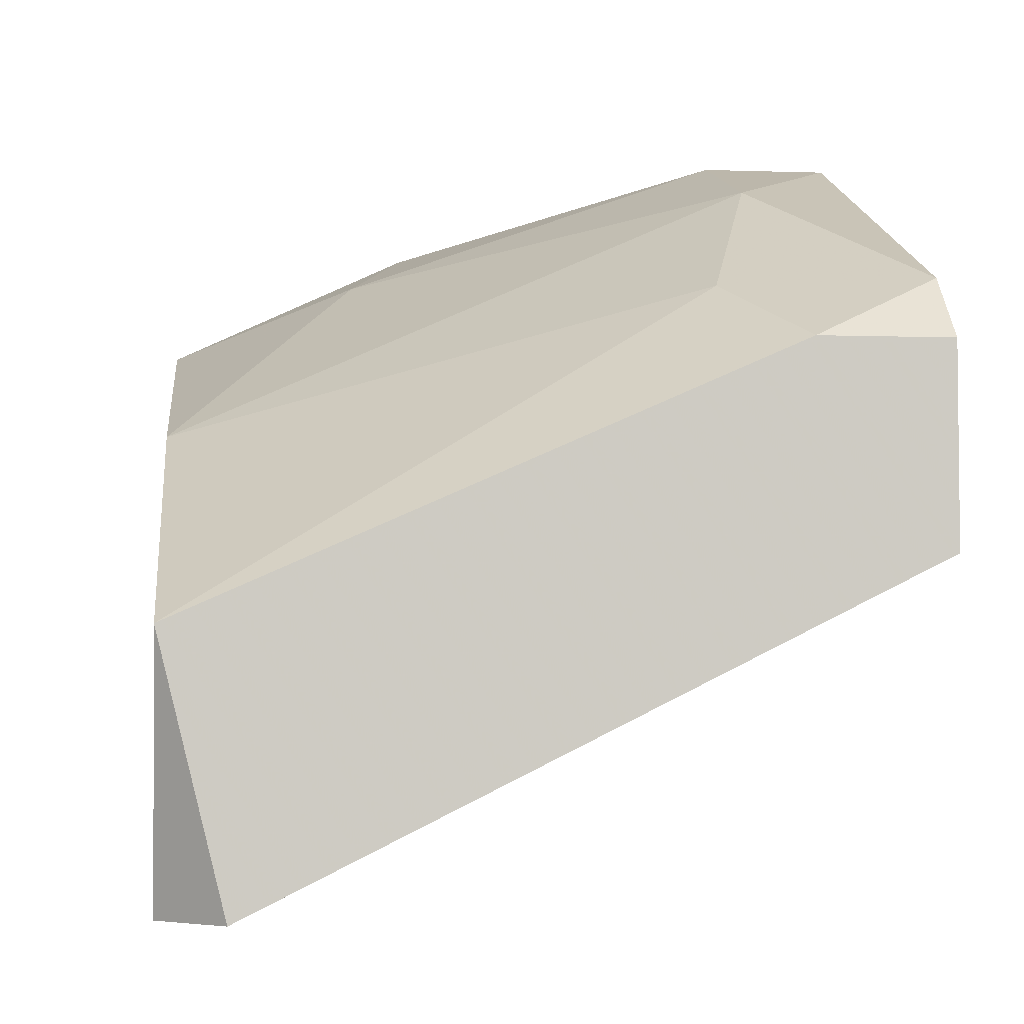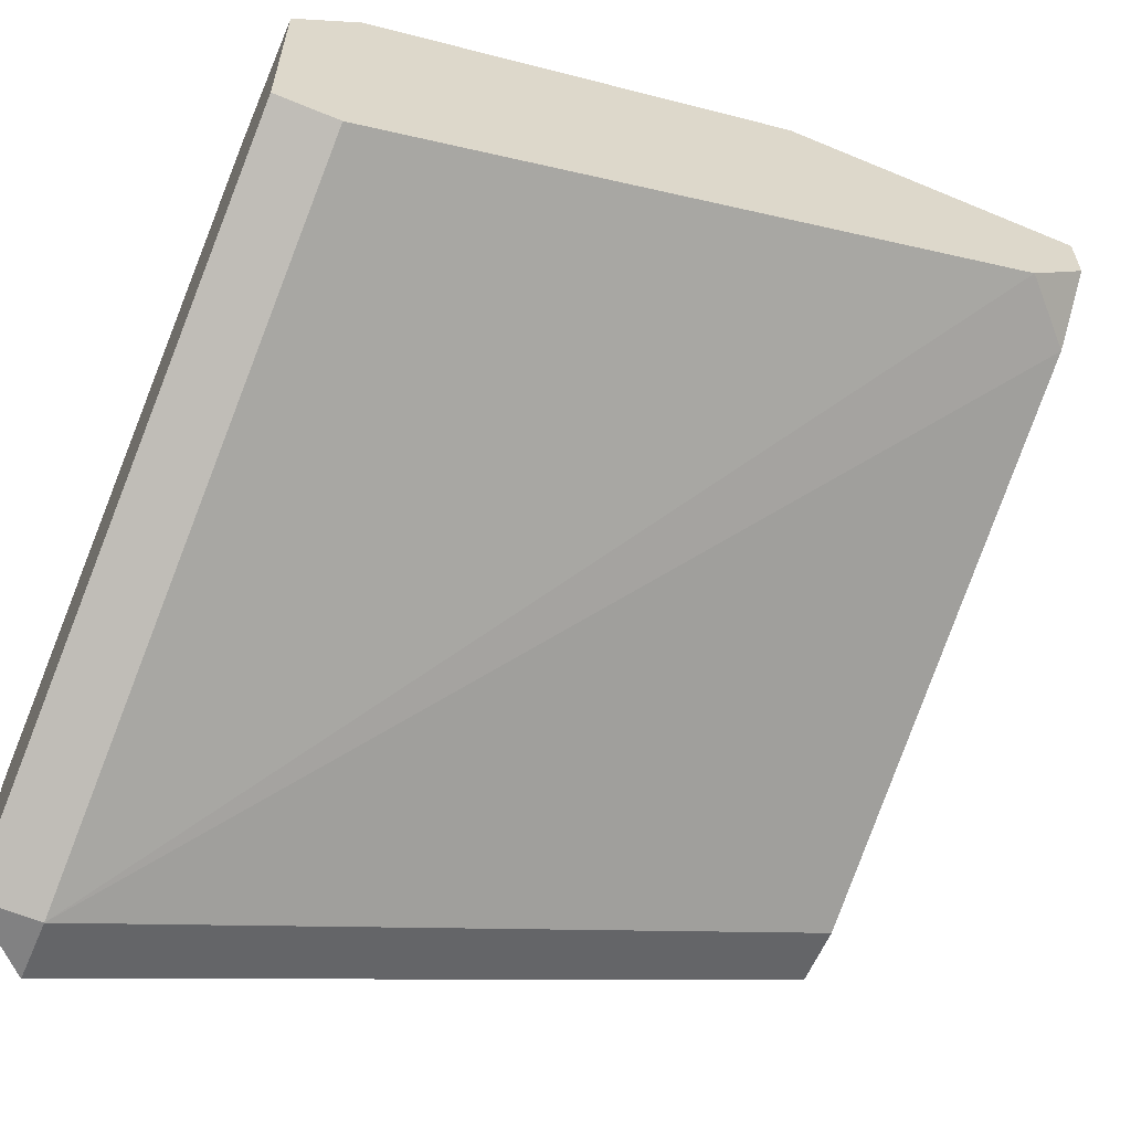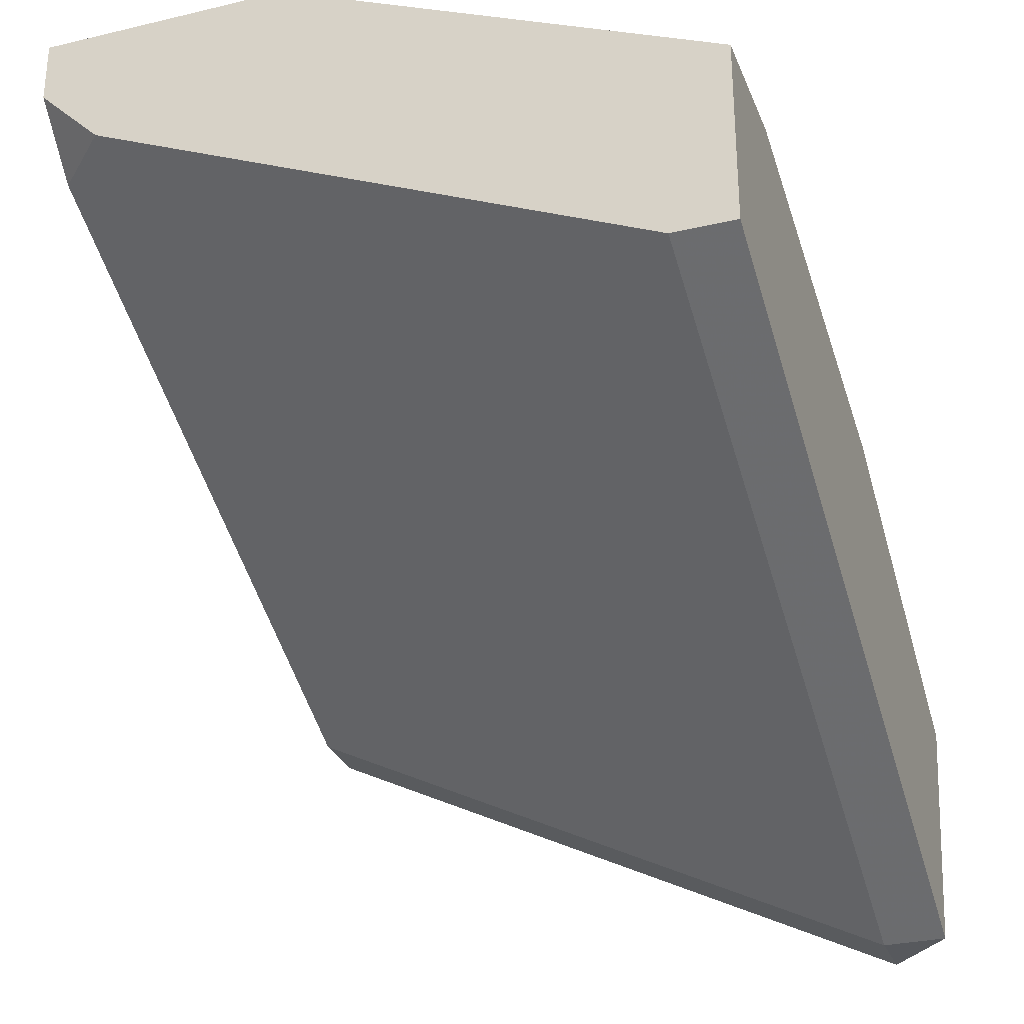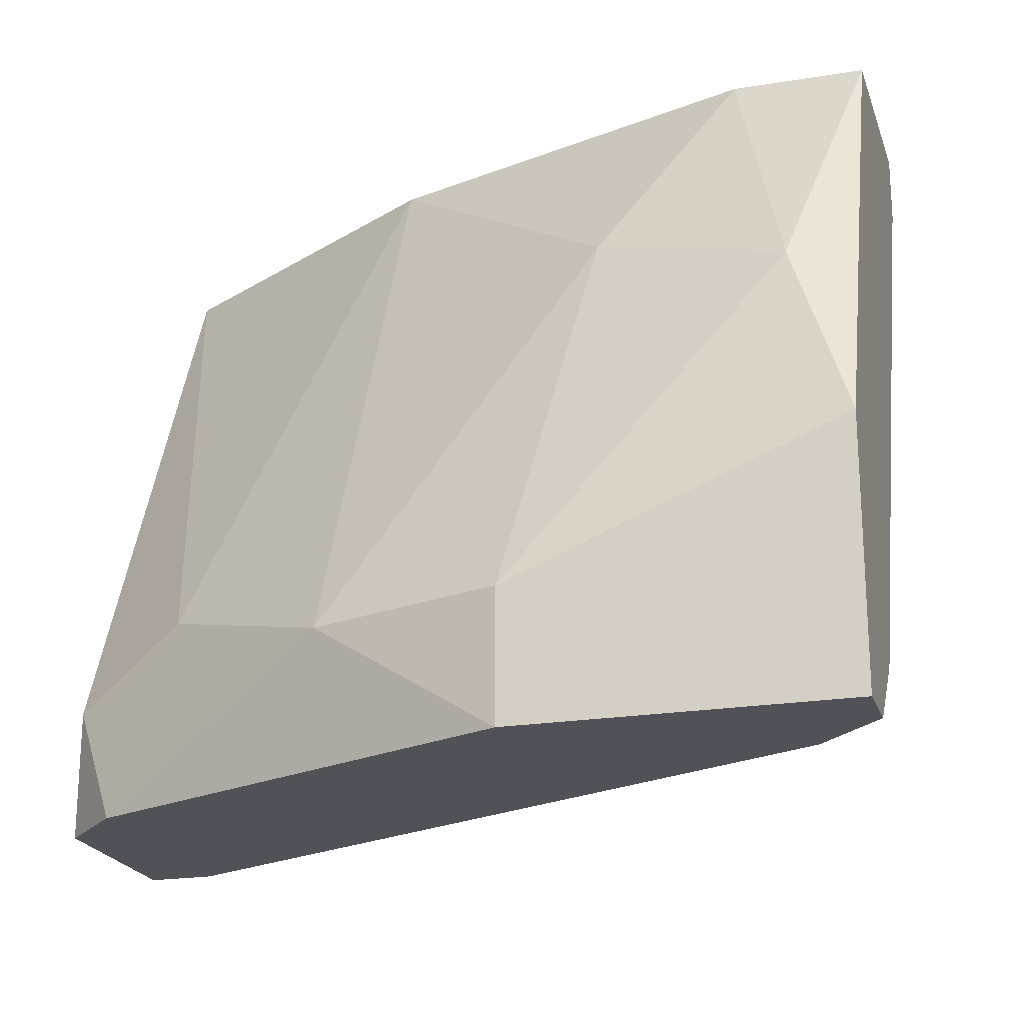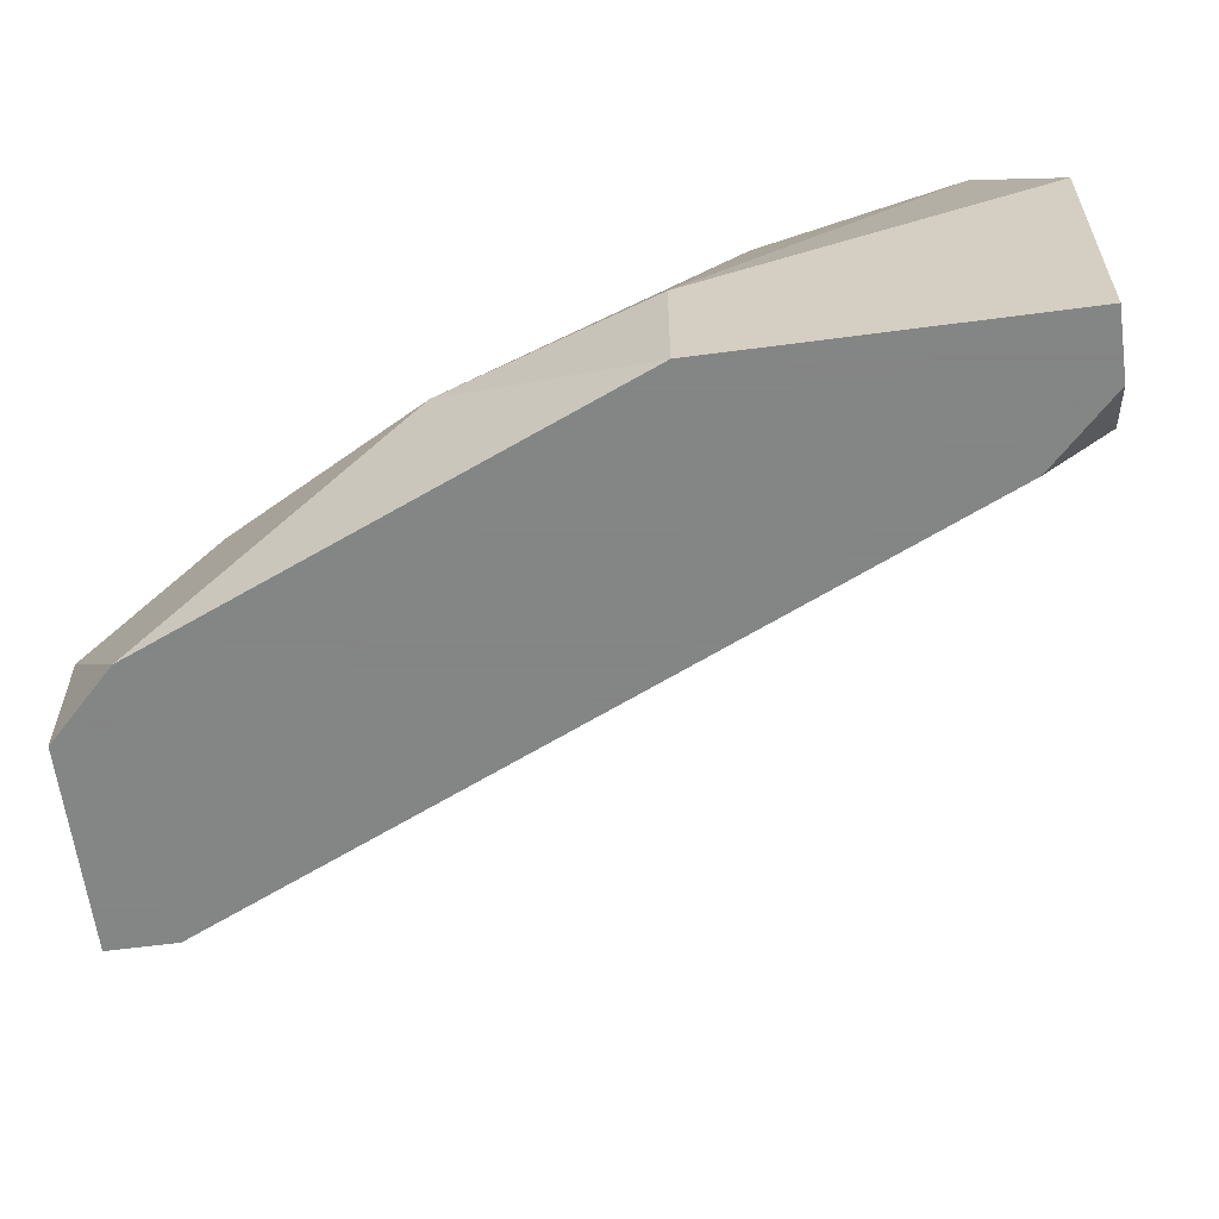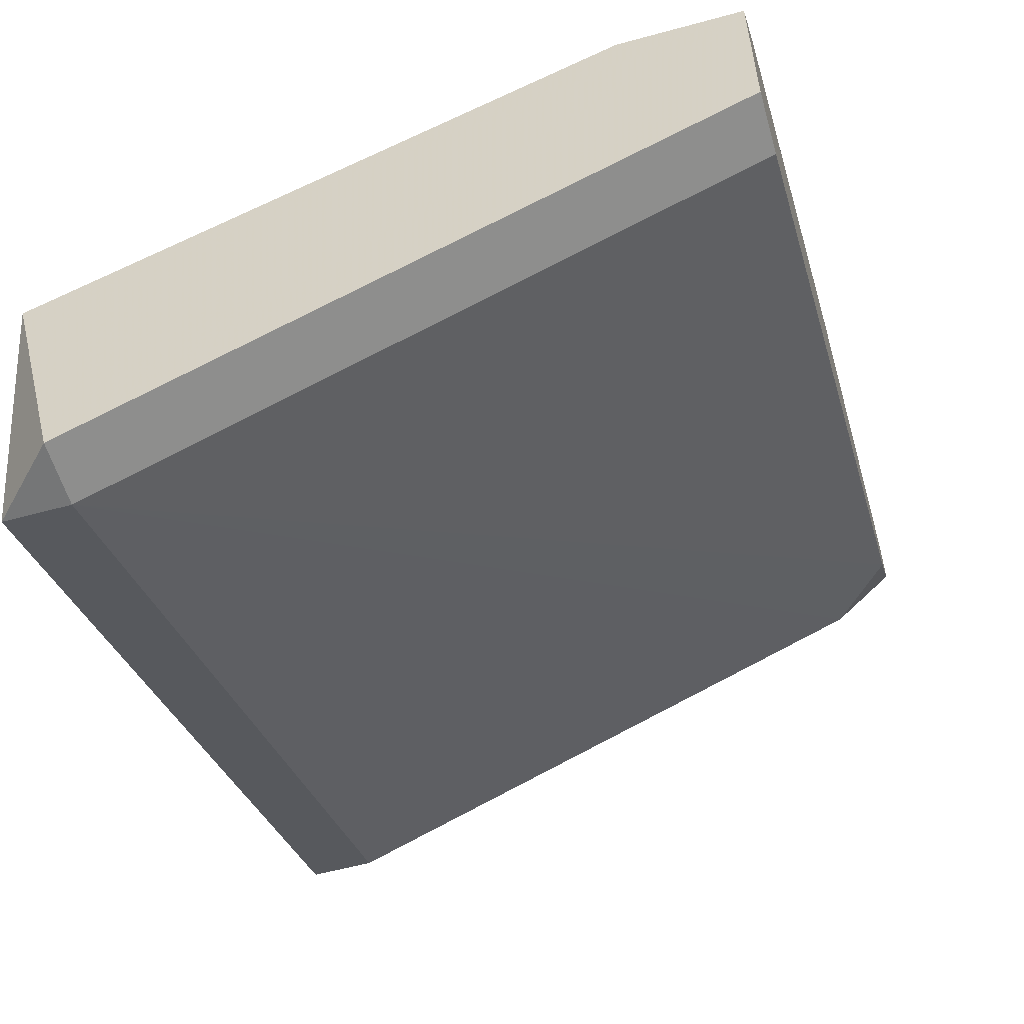
<metadata>
{"format":"obj","ext":"obj","renderer":"f3d","projection":"perspective","resolution":1024,"background":"white","views":[{"elev":-4.2,"azim":83.7,"up":"+Y"},{"elev":-60.5,"azim":156.9,"up":"+Y"},{"elev":-29.6,"azim":-70.8,"up":"+Y"},{"elev":-21.5,"azim":-163.9,"up":"+Z"},{"elev":-61.6,"azim":-172.3,"up":"+Z"},{"elev":-56.7,"azim":105.9,"up":"+Y"}]}
</metadata>
<code>
v 0.009593 0.06579 -0.003414
v 0.009593 0.06356 -0.001185
v 0.009593 0.06802 -0.003414
v 0.009593 0.06802 0.0055
v 0.009593 0.05465 0.0211
v 0.009593 0.05465 0.01887
v 0.009593 0.06134 0.0211
v 0.02074 0.06802 -0.003414
v 0.02074 0.06802 0.001044
v 0.03633 0.04128 0.0211
v 0.03633 0.04128 0.01887
v 0.03633 0.05242 -0.003414
v 0.03633 0.06134 -0.003414
v 0.01405 0.06134 0.0211
v 0.01851 0.06356 0.01441
v 0.0341 0.06134 0.003273
v 0.03856 0.04128 0.01887
v 0.03856 0.05242 -0.003414
v 0.03856 0.0502 0.0211
v 0.03856 0.0591 -0.003414
v 0.03856 0.0591 0.001044
v 0.01182 0.06579 0.01218
v 0.01182 0.06356 -0.003414
v 0.02741 0.06579 0.001044
v 0.02741 0.05688 0.0211
f 11 2 23
f 1 6 7
f 19 17 20
f 12 1 20
f 7 19 25
f 17 19 10
f 19 7 10
f 1 7 4
f 9 24 8
f 20 1 8
f 4 9 8
f 6 1 2
f 12 17 11
f 17 10 11
f 10 6 11
f 6 2 11
f 24 9 15
f 25 24 15
f 24 25 16
f 25 19 16
f 7 6 5
f 6 10 5
f 10 7 5
f 17 12 18
f 20 17 18
f 12 20 18
f 1 4 3
f 8 1 3
f 4 8 3
f 19 20 21
f 16 19 21
f 7 25 14
f 25 15 14
f 14 15 22
f 9 4 22
f 4 7 22
f 15 9 22
f 7 14 22
f 8 24 13
f 20 8 13
f 24 16 13
f 21 20 13
f 16 21 13
f 1 12 23
f 2 1 23
f 12 11 23

</code>
